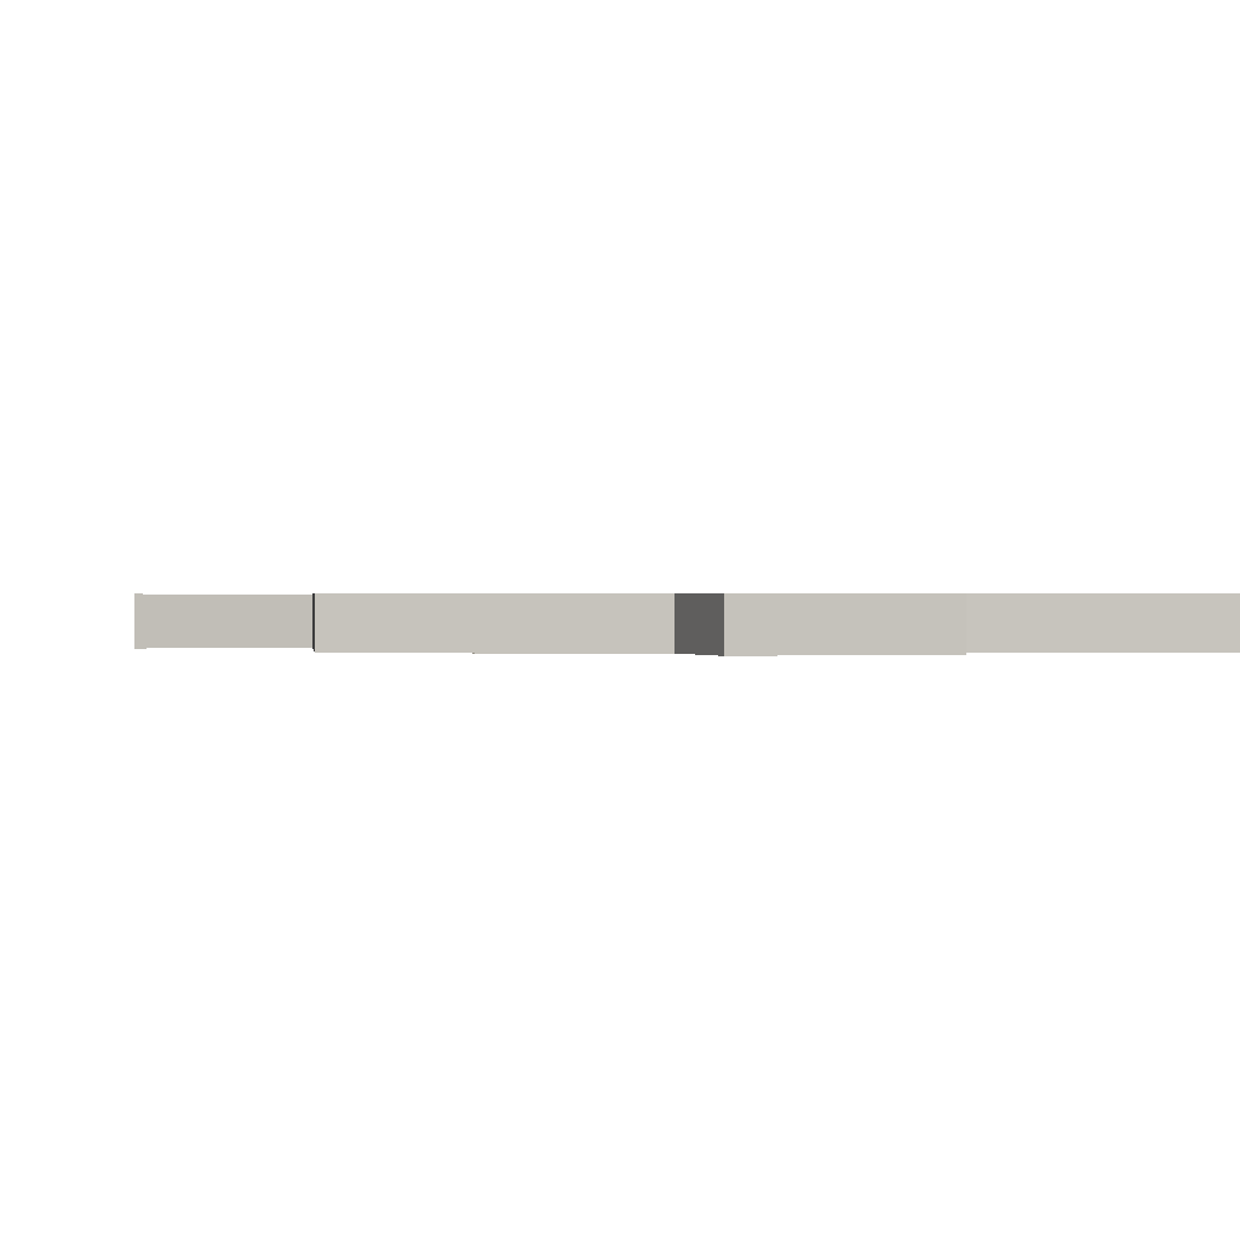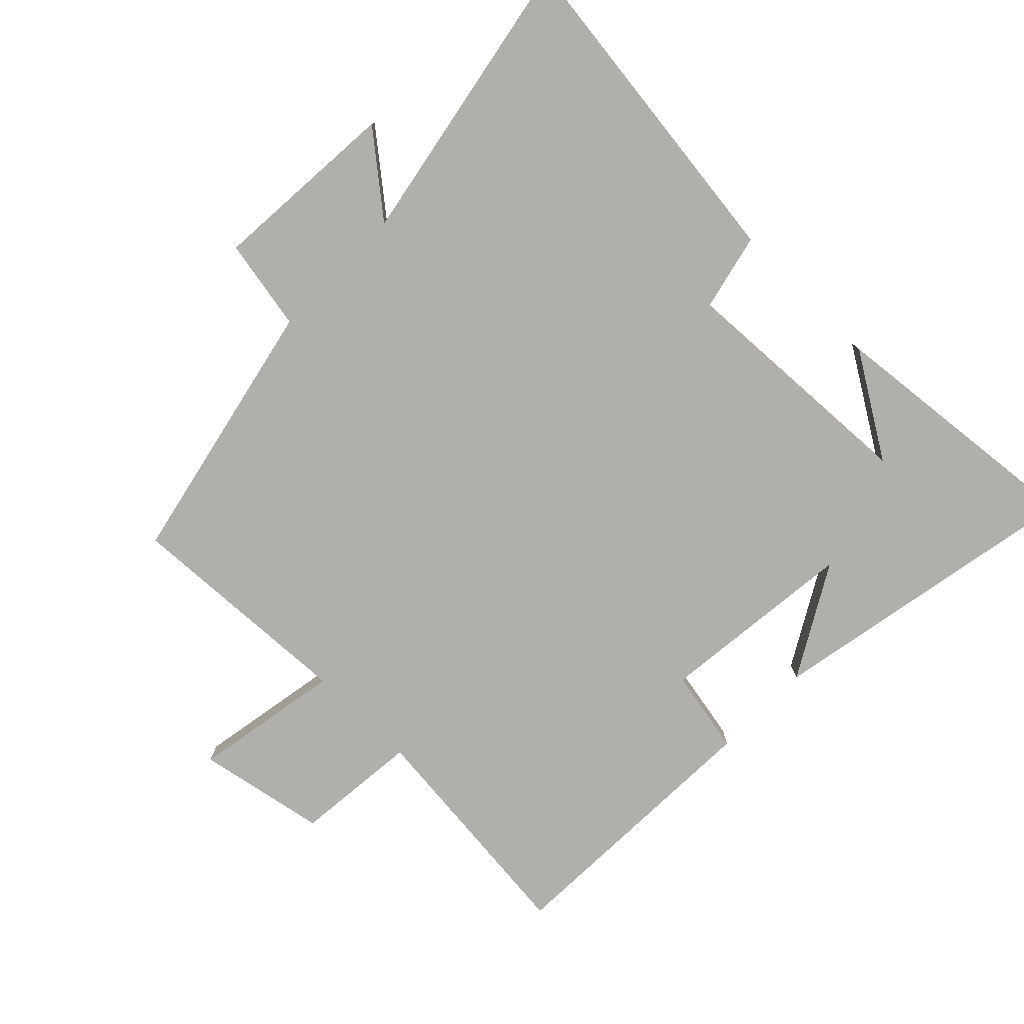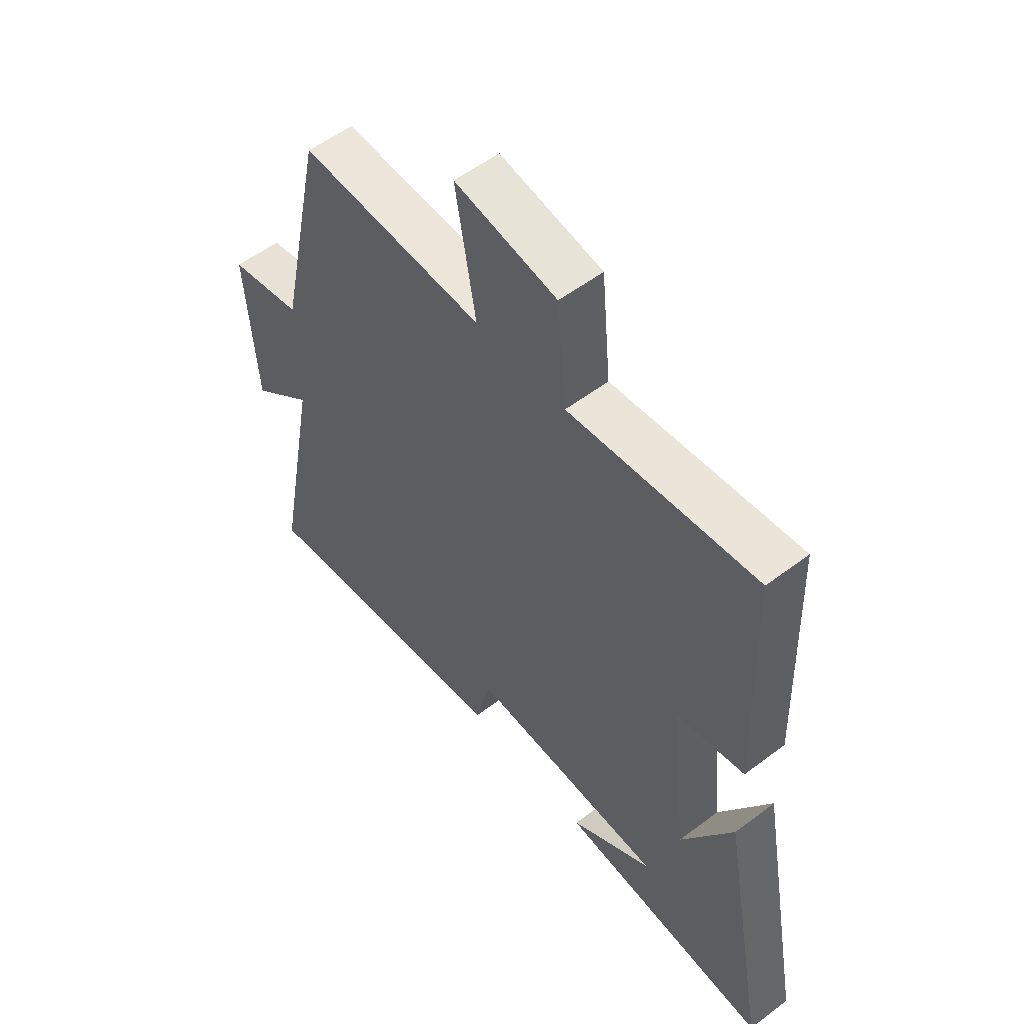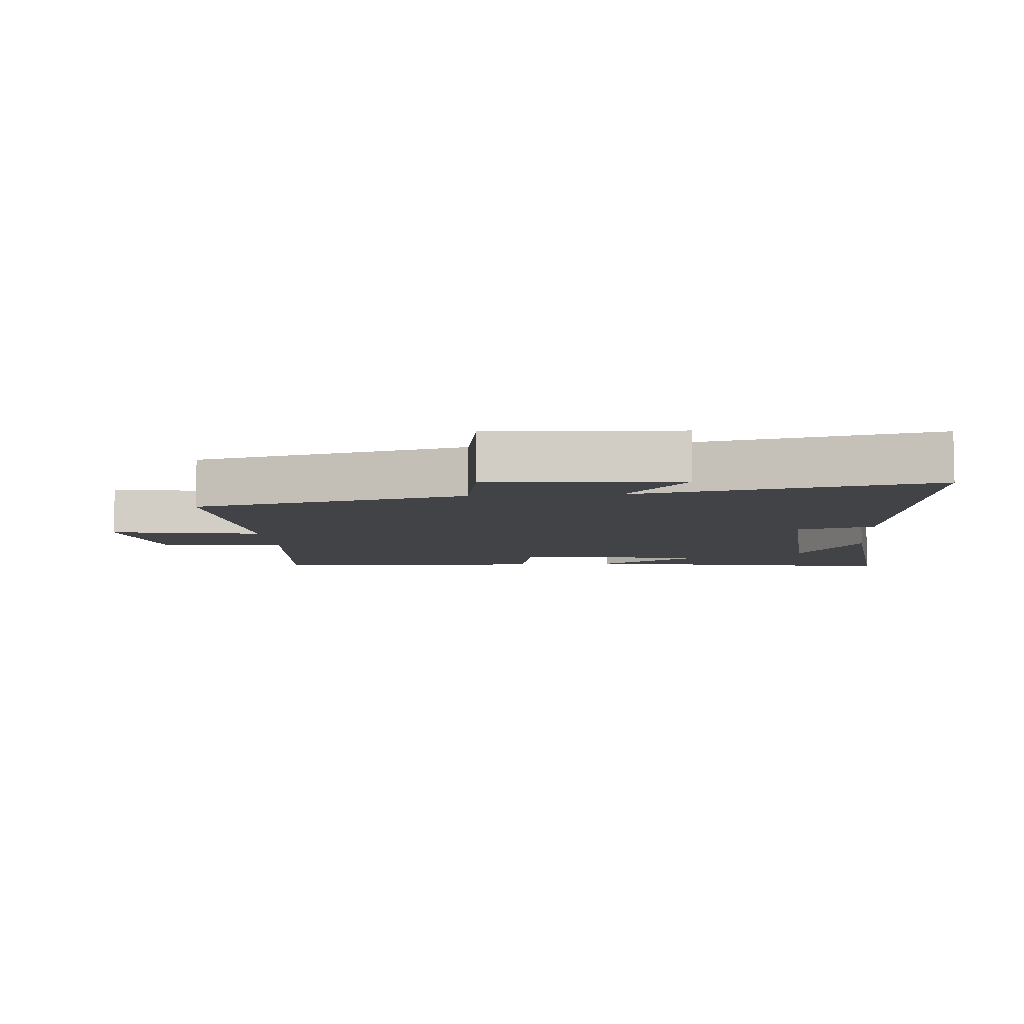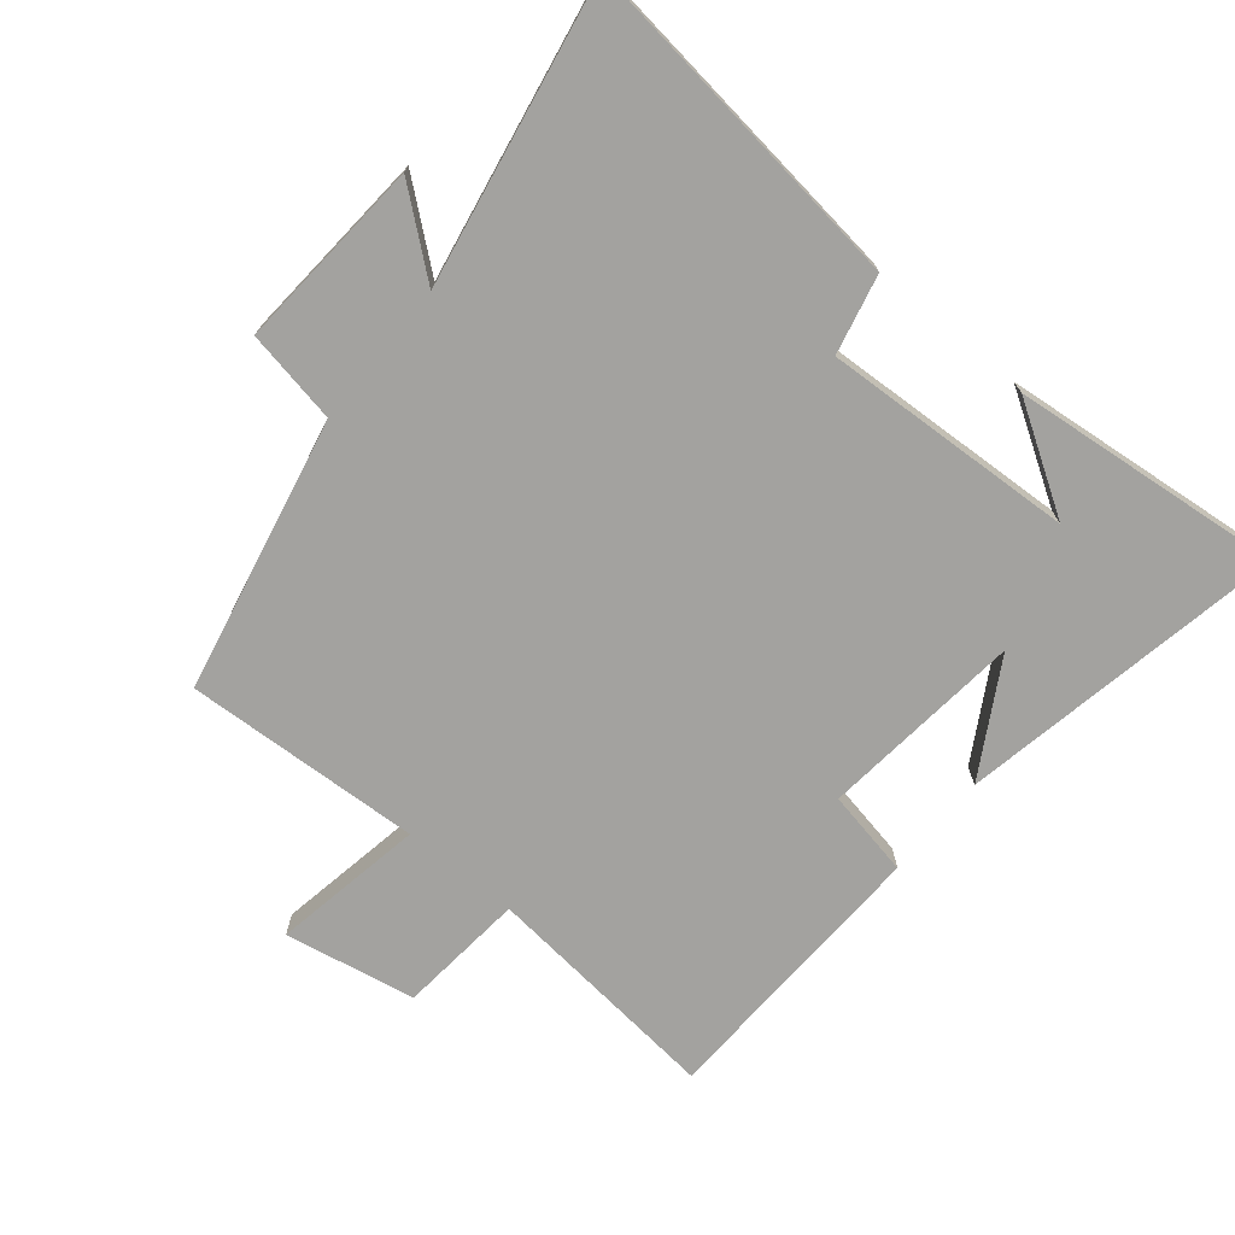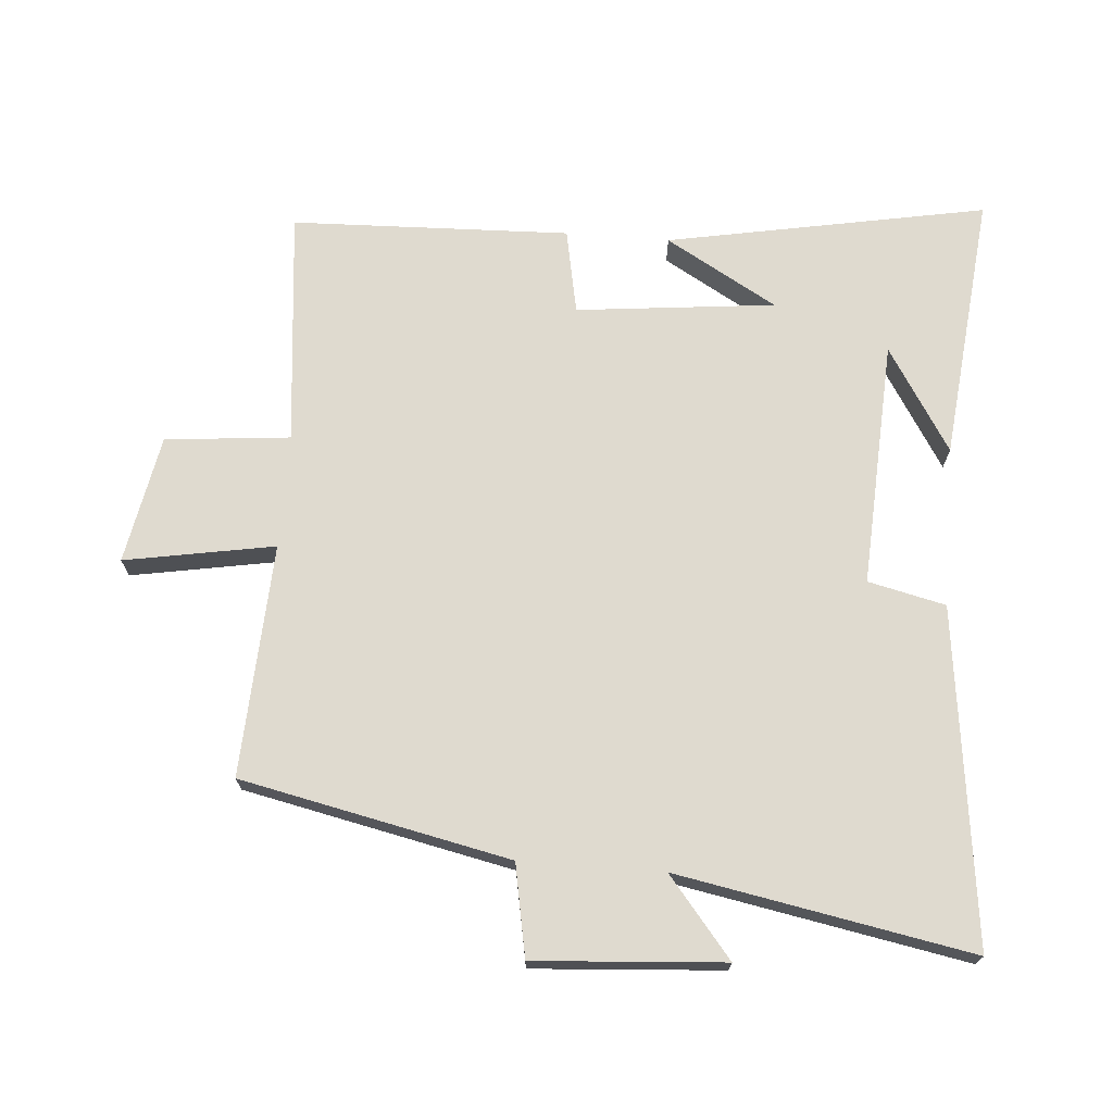
<metadata>
{"format":"obj","ext":"obj","renderer":"f3d","projection":"perspective","resolution":1024,"background":"white","views":[{"elev":0.5,"azim":79.5,"up":"+Y"},{"elev":-78.3,"azim":135.5,"up":"+Y"},{"elev":55.0,"azim":-128.7,"up":"+Z"},{"elev":-7.0,"azim":94.8,"up":"+Y"},{"elev":-72.6,"azim":140.4,"up":"+Y"},{"elev":70.8,"azim":94.4,"up":"+Y"}]}
</metadata>
<code>
v -0.486 0.07 0.536
v -0.123 0.07 0.5
v -0.105 0.07 0.692
v 0.093 0.07 0.73
v 0.053 0.07 0.5
v 0.411 0.07 0.519
v 0.5 0.07 0.106
v 0.641 0.07 0.08
v 0.621 0.07 -0.21
v 0.5 0.07 -0.112
v 0.585 0.07 -0.563
v 0.069 0.07 -0.5
v 0.041 0.07 -0.381
v -0.339 0.07 -0.401
v -0.179 0.07 -0.5
v -0.591 0.07 -0.543
v -0.5 0.07 -0.052
v -0.401 0.07 -0.223
v -0.369 0.07 0.083
v -0.5 0.07 0.108
v -0.486 0 0.536
v -0.123 0 0.5
v -0.105 0 0.692
v 0.093 0 0.73
v 0.053 0 0.5
v 0.411 0 0.519
v 0.5 0 0.106
v 0.641 0 0.08
v 0.621 0 -0.21
v 0.5 0 -0.112
v 0.585 0 -0.563
v 0.069 0 -0.5
v 0.041 0 -0.381
v -0.339 0 -0.401
v -0.179 0 -0.5
v -0.591 0 -0.543
v -0.5 0 -0.052
v -0.401 0 -0.223
v -0.369 0 0.083
v -0.5 0 0.108
f 19 20 1 2
f 18 19 2
f 16 17 18
f 14 15 16
f 14 16 18
f 13 14 18 2
f 13 2 3
f 12 13 3
f 11 12 3
f 10 11 3
f 7 8 9 10
f 5 6 7 10
f 3 4 5
f 3 5 10
f 22 21 40 39
f 22 39 38
f 38 37 36
f 36 35 34
f 38 36 34
f 22 38 34 33
f 23 22 33
f 23 33 32
f 23 32 31
f 23 31 30
f 30 29 28 27
f 30 27 26 25
f 25 24 23
f 30 25 23
f 1 21 22 2
f 2 22 23 3
f 3 23 24 4
f 4 24 25 5
f 5 25 26 6
f 6 26 27 7
f 7 27 28 8
f 8 28 29 9
f 9 29 30 10
f 10 30 31 11
f 11 31 32 12
f 12 32 33 13
f 13 33 34 14
f 14 34 35 15
f 15 35 36 16
f 16 36 37 17
f 17 37 38 18
f 18 38 39 19
f 19 39 40 20
f 20 40 21 1

</code>
